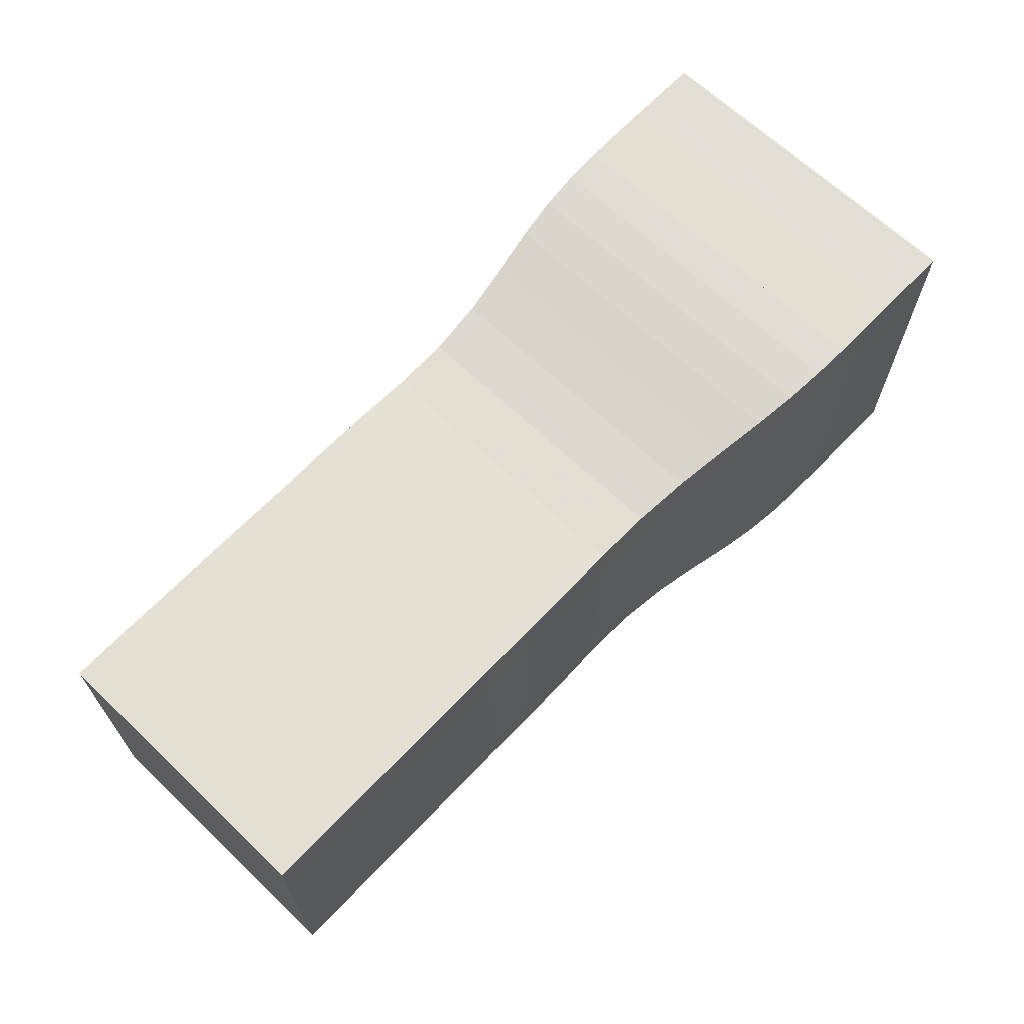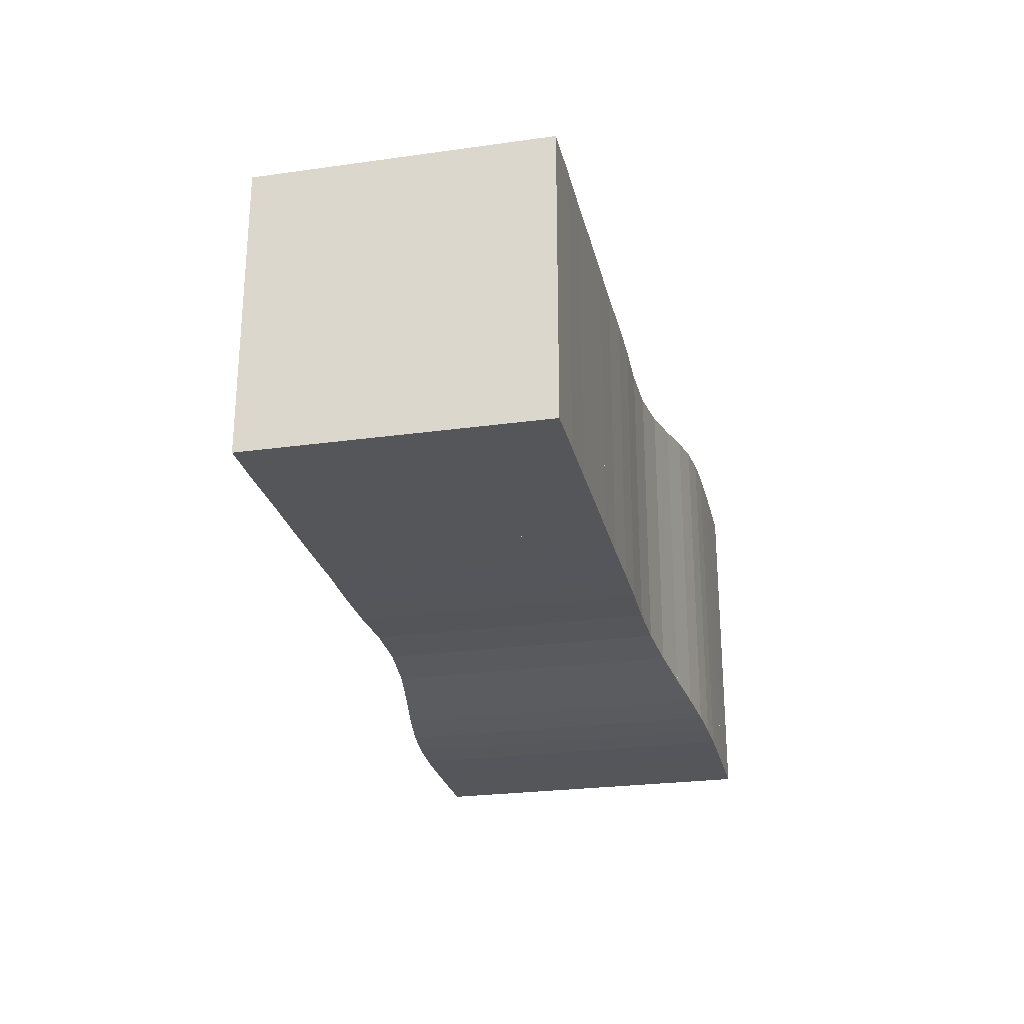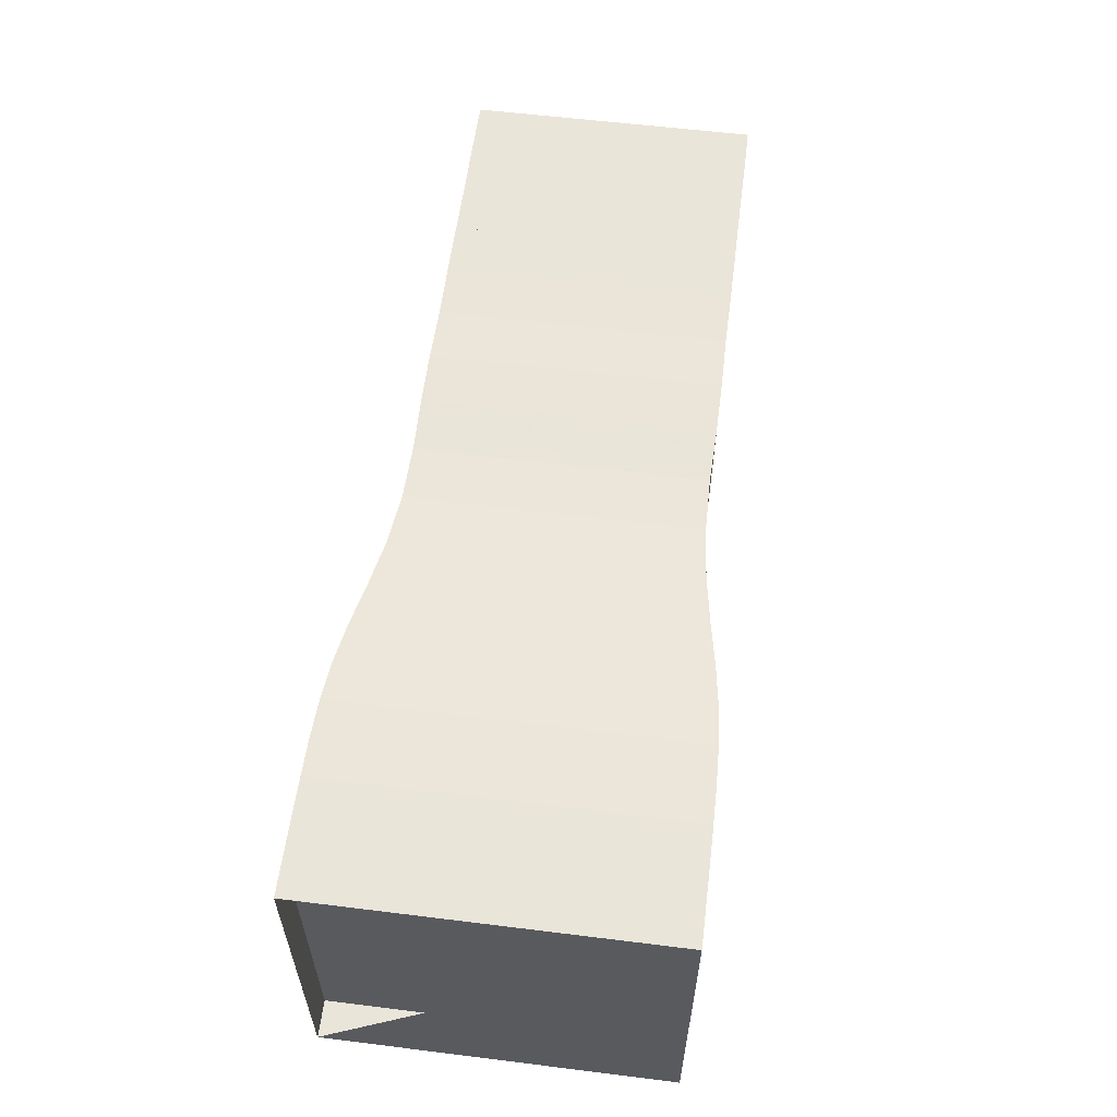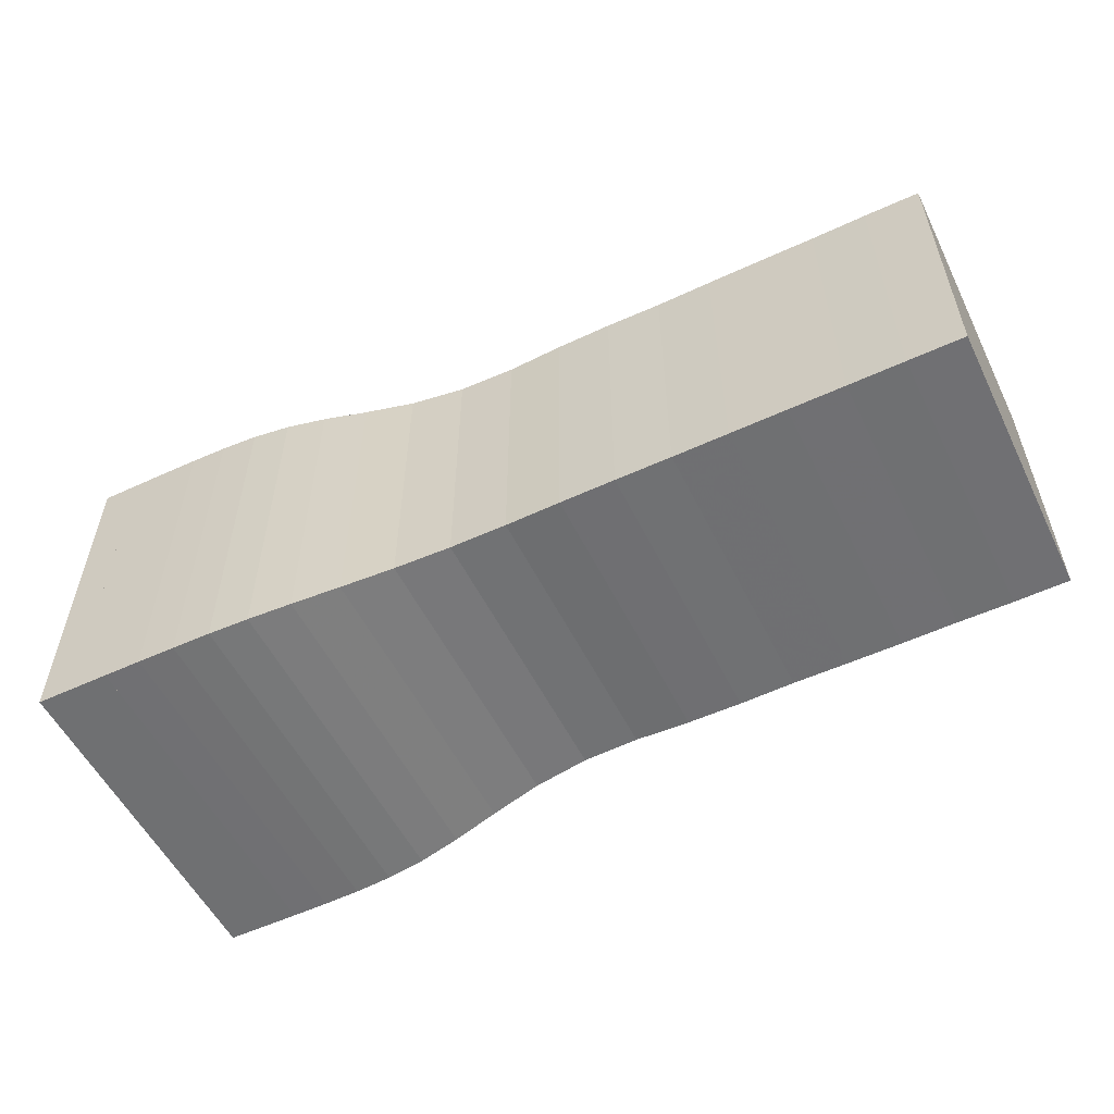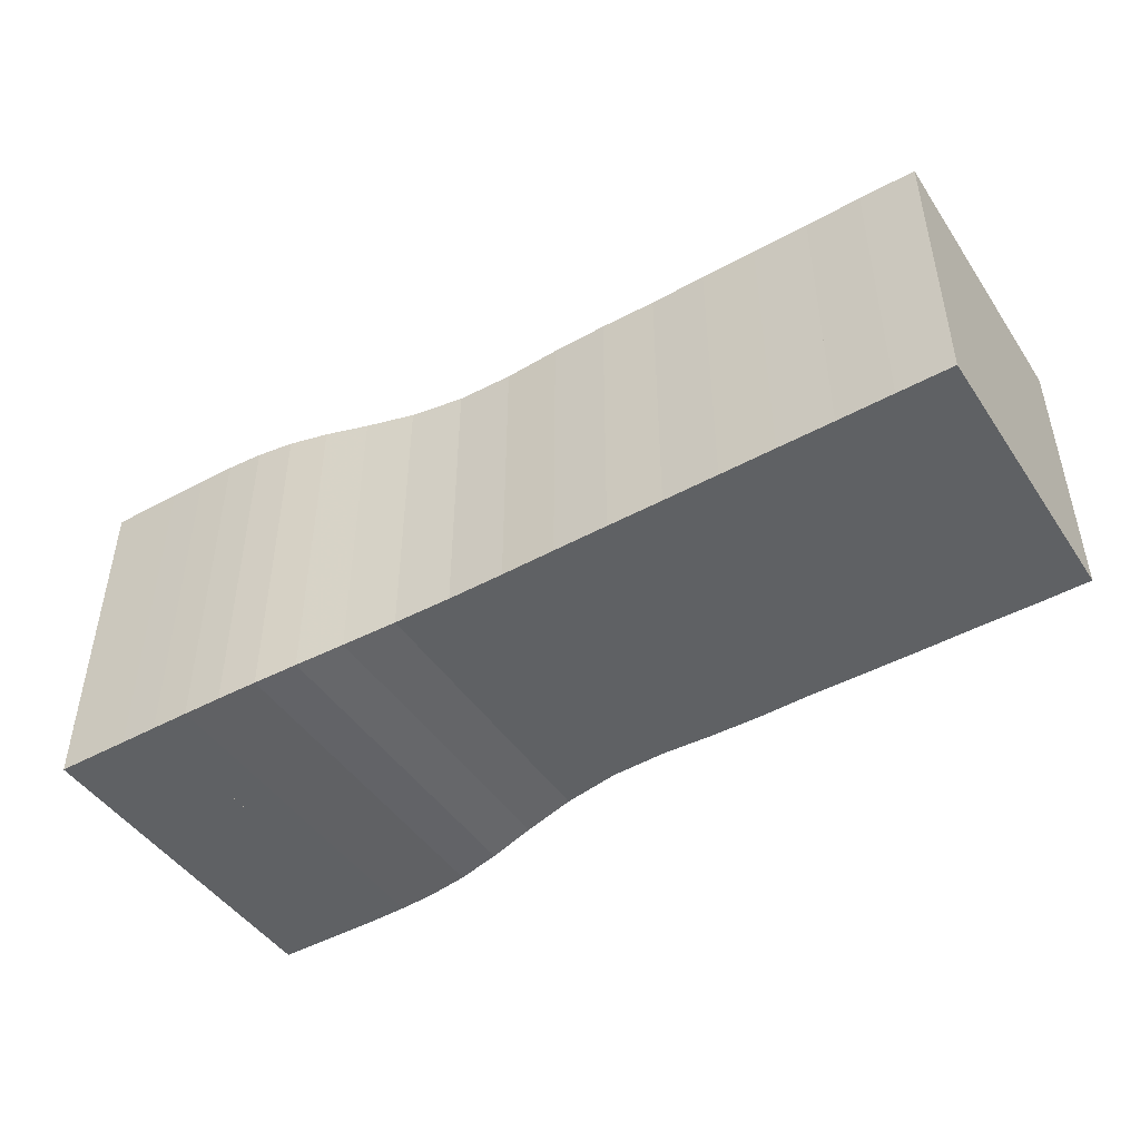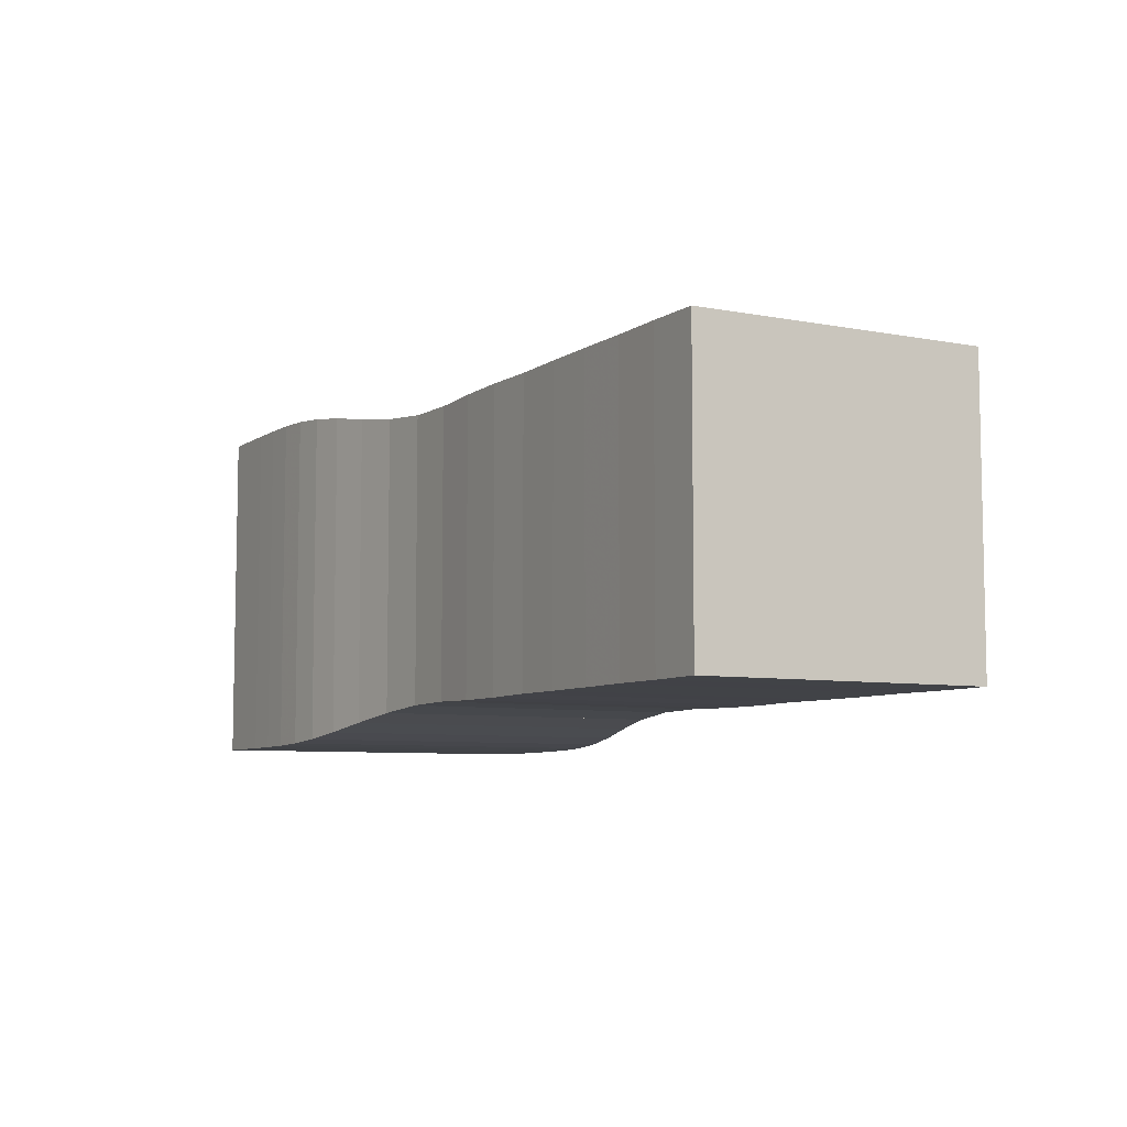
<metadata>
{"format":"obj","ext":"obj","renderer":"f3d","projection":"perspective","resolution":1024,"background":"white","views":[{"elev":66.2,"azim":133.6,"up":"+Z"},{"elev":-25.5,"azim":102.6,"up":"+Z"},{"elev":58.3,"azim":-82.7,"up":"+Z"},{"elev":-54.9,"azim":26.1,"up":"+Z"},{"elev":-46.4,"azim":32.1,"up":"+Z"},{"elev":-7.0,"azim":60.9,"up":"+Z"}]}
</metadata>
<code>
v 0 -0.25 -0.25
v 0 -0.25 0.25
v 0 0.25 0.25
v 0 0.25 -0.25
v 0.05264 -0.25 -0.25
v 0.05264 -0.25 0.25
v 0.05264 0.25 0.25
v 0.05264 0.25 -0.25
v 0.1053 -0.2499 -0.2499
v 0.1053 -0.2499 0.2499
v 0.1053 0.2499 0.2499
v 0.1053 0.2499 -0.2499
v 0.1581 -0.2497 -0.2497
v 0.1581 -0.2497 0.2497
v 0.1581 0.2497 0.2497
v 0.1581 0.2497 -0.2497
v 0.2112 -0.2489 -0.2489
v 0.2112 -0.2489 0.2489
v 0.2112 0.2489 0.2489
v 0.2112 0.2489 -0.2489
v 0.2652 -0.2468 -0.2468
v 0.2652 -0.2468 0.2468
v 0.2652 0.2468 0.2468
v 0.2652 0.2468 -0.2468
v 0.3213 -0.2422 -0.2422
v 0.3213 -0.2422 0.2422
v 0.3213 0.2422 0.2422
v 0.3213 0.2422 -0.2422
v 0.3814 -0.2339 -0.2339
v 0.3814 -0.2339 0.2339
v 0.3814 0.2339 0.2339
v 0.3814 0.2339 -0.2339
v 0.4479 -0.2224 -0.2224
v 0.4479 -0.2224 0.2224
v 0.4479 0.2224 0.2224
v 0.4479 0.2224 -0.2224
v 0.5217 -0.2111 -0.2111
v 0.5217 -0.2111 0.2111
v 0.5217 0.2111 0.2111
v 0.5217 0.2111 -0.2111
v 0.6009 -0.2038 -0.2038
v 0.6009 -0.2038 0.2038
v 0.6009 0.2038 0.2038
v 0.6009 0.2038 -0.2038
v 0.6812 -0.2024 -0.2024
v 0.6812 -0.2024 0.2024
v 0.6812 0.2024 0.2024
v 0.6812 0.2024 -0.2024
v 0.7601 -0.2043 -0.2043
v 0.7601 -0.2043 0.2043
v 0.7601 0.2043 0.2043
v 0.7601 0.2043 -0.2043
v 0.8386 -0.2047 -0.2047
v 0.8386 -0.2047 0.2047
v 0.8386 0.2047 0.2047
v 0.8386 0.2047 -0.2047
v 0.9178 -0.2038 -0.2038
v 0.9178 -0.2038 0.2038
v 0.9178 0.2038 0.2038
v 0.9178 0.2038 -0.2038
v 0.9967 -0.2042 -0.2042
v 0.9967 -0.2042 0.2042
v 0.9967 0.2042 0.2042
v 0.9967 0.2042 -0.2042
v 1.076 -0.2042 -0.2042
v 1.076 -0.2042 0.2042
v 1.076 0.2042 0.2042
v 1.076 0.2042 -0.2042
v 1.155 -0.204 -0.204
v 1.155 -0.204 0.204
v 1.155 0.204 0.204
v 1.155 0.204 -0.204
v 1.233 -0.2043 -0.2043
v 1.233 -0.2043 0.2043
v 1.233 0.2043 0.2043
v 1.233 0.2043 -0.2043
v 1.313 -0.204 -0.204
v 1.313 -0.204 0.204
v 1.313 0.204 0.204
v 1.313 0.204 -0.204
f 1 2 4 5
f 5 6 7 8
f 5 6 2 1
f 6 7 3 2
f 7 8 4 3
f 8 5 1 4
f 9 10 11 12
f 9 10 6 5
f 10 11 7 6
f 11 12 8 7
f 12 9 5 8
f 13 14 15 16
f 13 14 10 9
f 14 15 11 10
f 15 16 12 11
f 16 13 9 12
f 17 18 19 20
f 17 18 14 13
f 18 19 15 14
f 19 20 16 15
f 20 17 13 16
f 21 22 23 24
f 21 22 18 17
f 22 23 19 18
f 23 24 20 19
f 24 21 17 20
f 25 26 27 28
f 25 26 22 21
f 26 27 23 22
f 27 28 24 23
f 28 25 21 24
f 29 30 31 32
f 29 30 26 25
f 30 31 27 26
f 31 32 28 27
f 32 29 25 28
f 33 34 35 36
f 33 34 30 29
f 34 35 31 30
f 35 36 32 31
f 36 33 29 32
f 37 38 39 40
f 37 38 34 33
f 38 39 35 34
f 39 40 36 35
f 40 37 33 36
f 41 42 43 44
f 41 42 38 37
f 42 43 39 38
f 43 44 40 39
f 44 41 37 40
f 45 46 47 48
f 45 46 42 41
f 46 47 43 42
f 47 48 44 43
f 48 45 41 44
f 49 50 51 52
f 49 50 46 45
f 50 51 47 46
f 51 52 48 47
f 52 49 45 48
f 53 54 55 56
f 53 54 50 49
f 54 55 51 50
f 55 56 52 51
f 56 53 49 52
f 57 58 59 60
f 57 58 54 53
f 58 59 55 54
f 59 60 56 55
f 60 57 53 56
f 61 62 63 64
f 61 62 58 57
f 62 63 59 58
f 63 64 60 59
f 64 61 57 60
f 65 66 67 68
f 65 66 62 61
f 66 67 63 62
f 67 68 64 63
f 68 65 61 64
f 69 70 71 72
f 69 70 66 65
f 70 71 67 66
f 71 72 68 67
f 72 69 65 68
f 73 74 75 76
f 73 74 70 69
f 74 75 71 70
f 75 76 72 71
f 76 73 69 72
f 77 78 79 80
f 77 78 74 73
f 78 79 75 74
f 79 80 76 75
f 80 77 73 76

</code>
